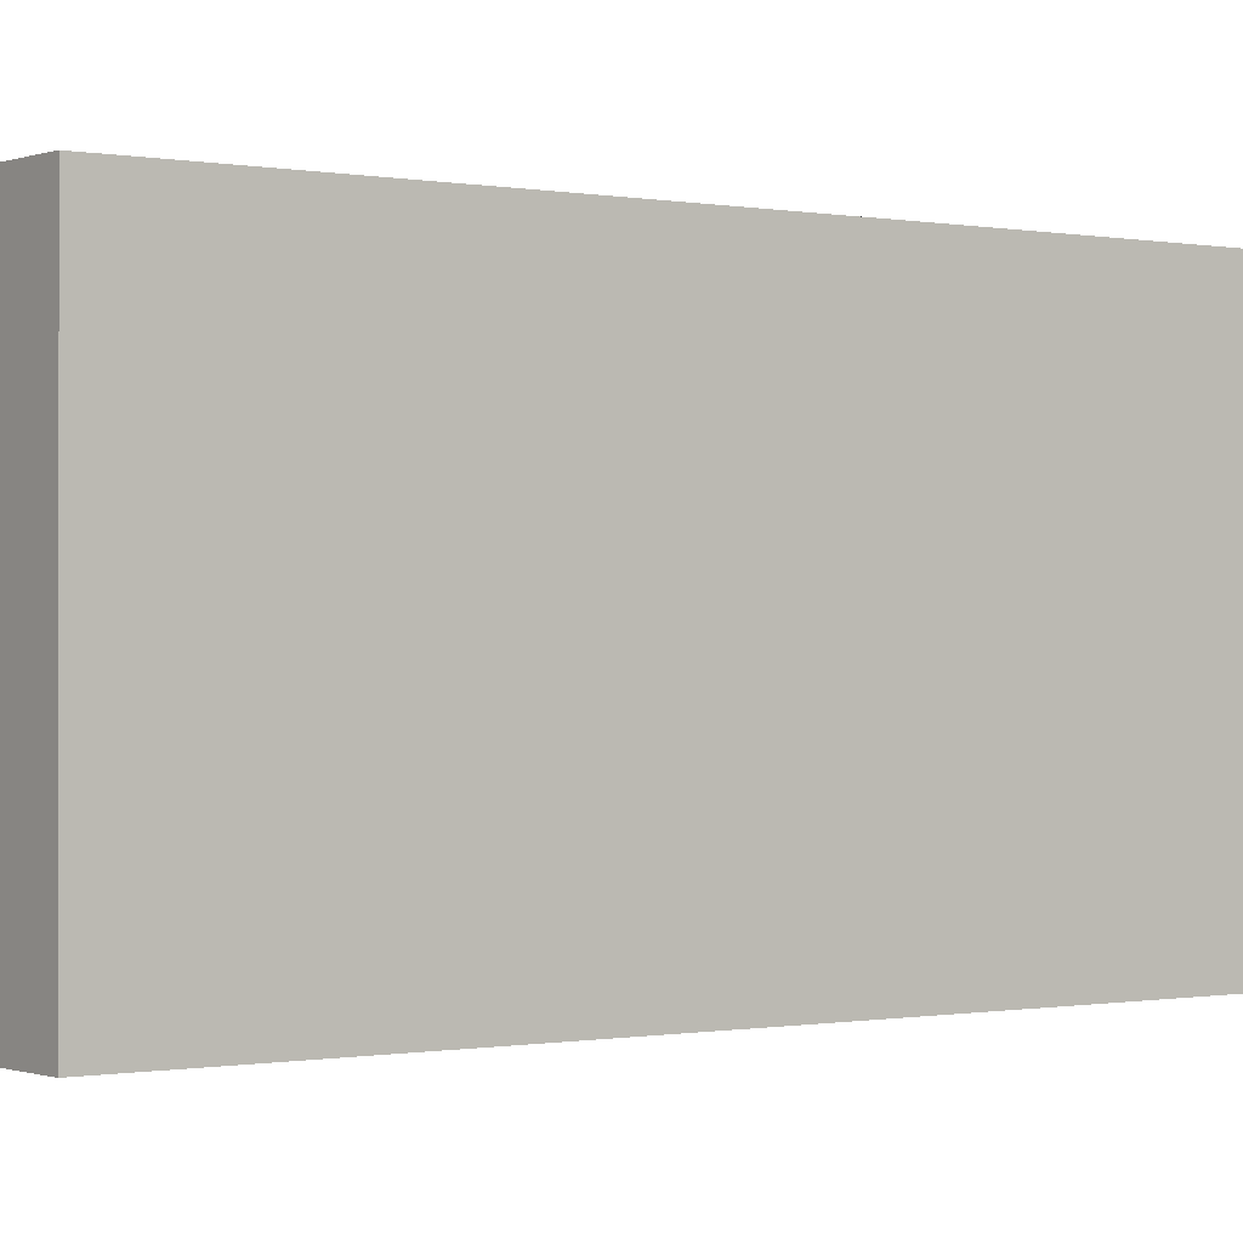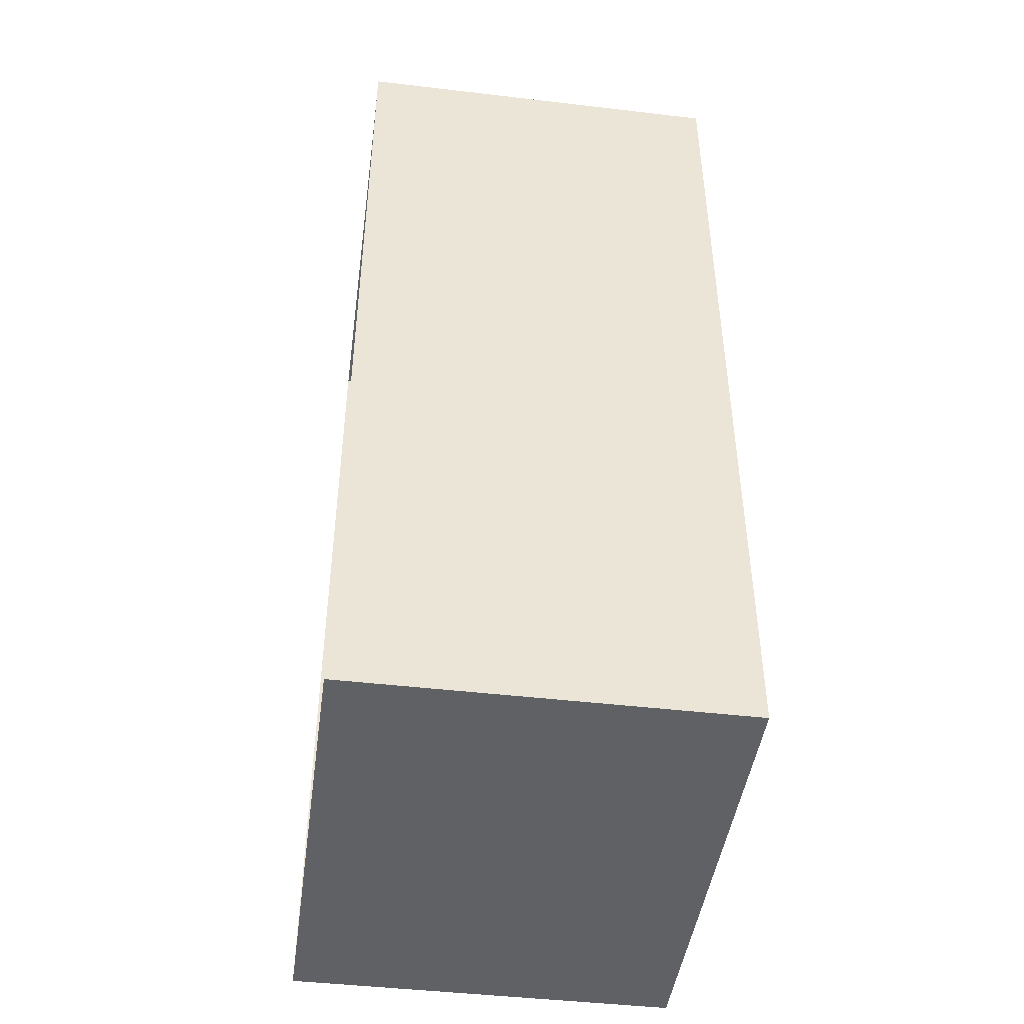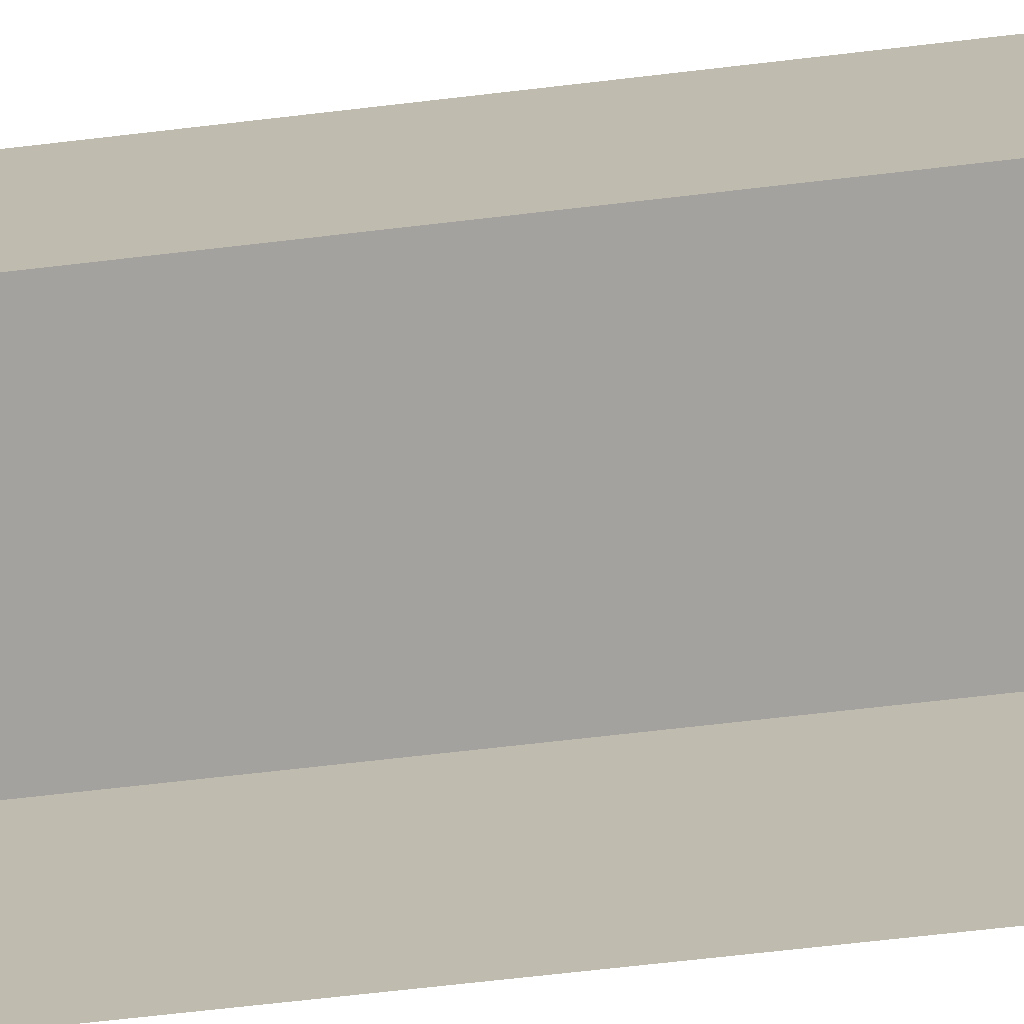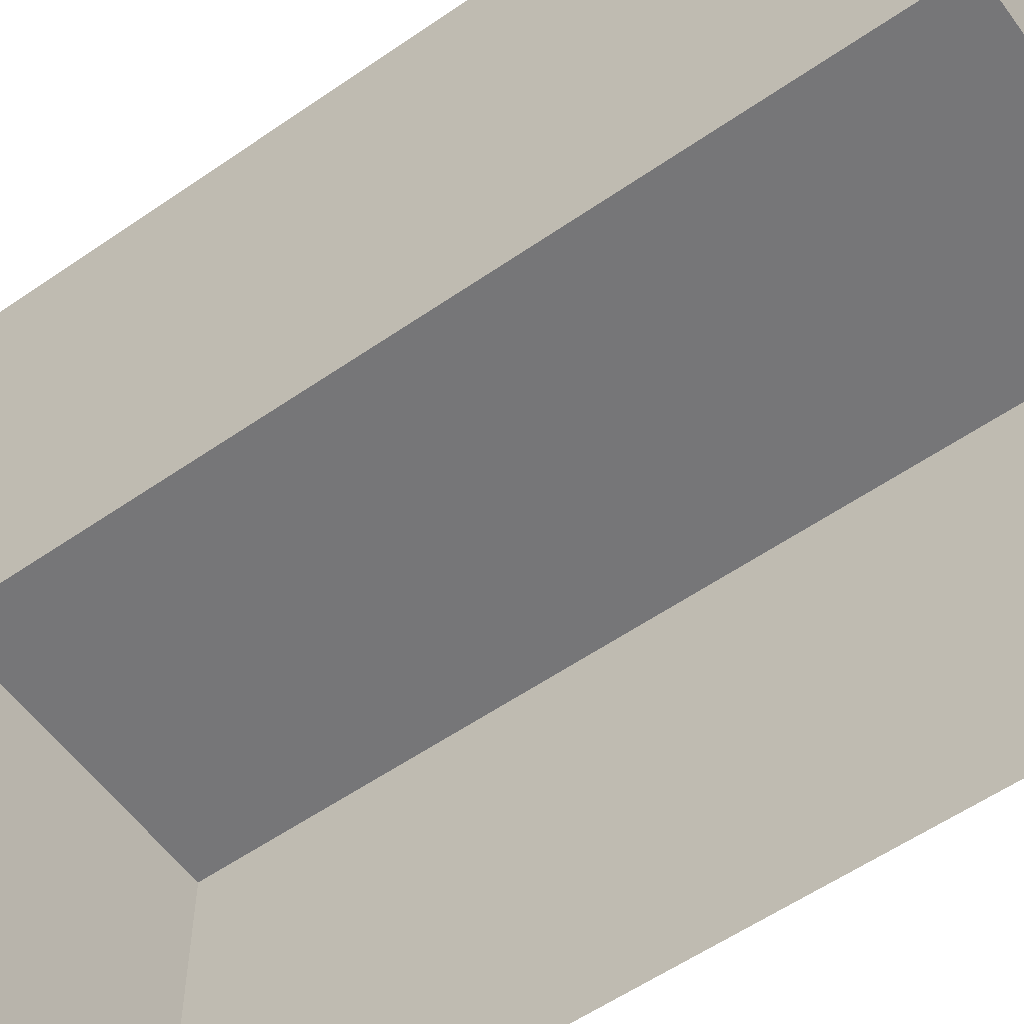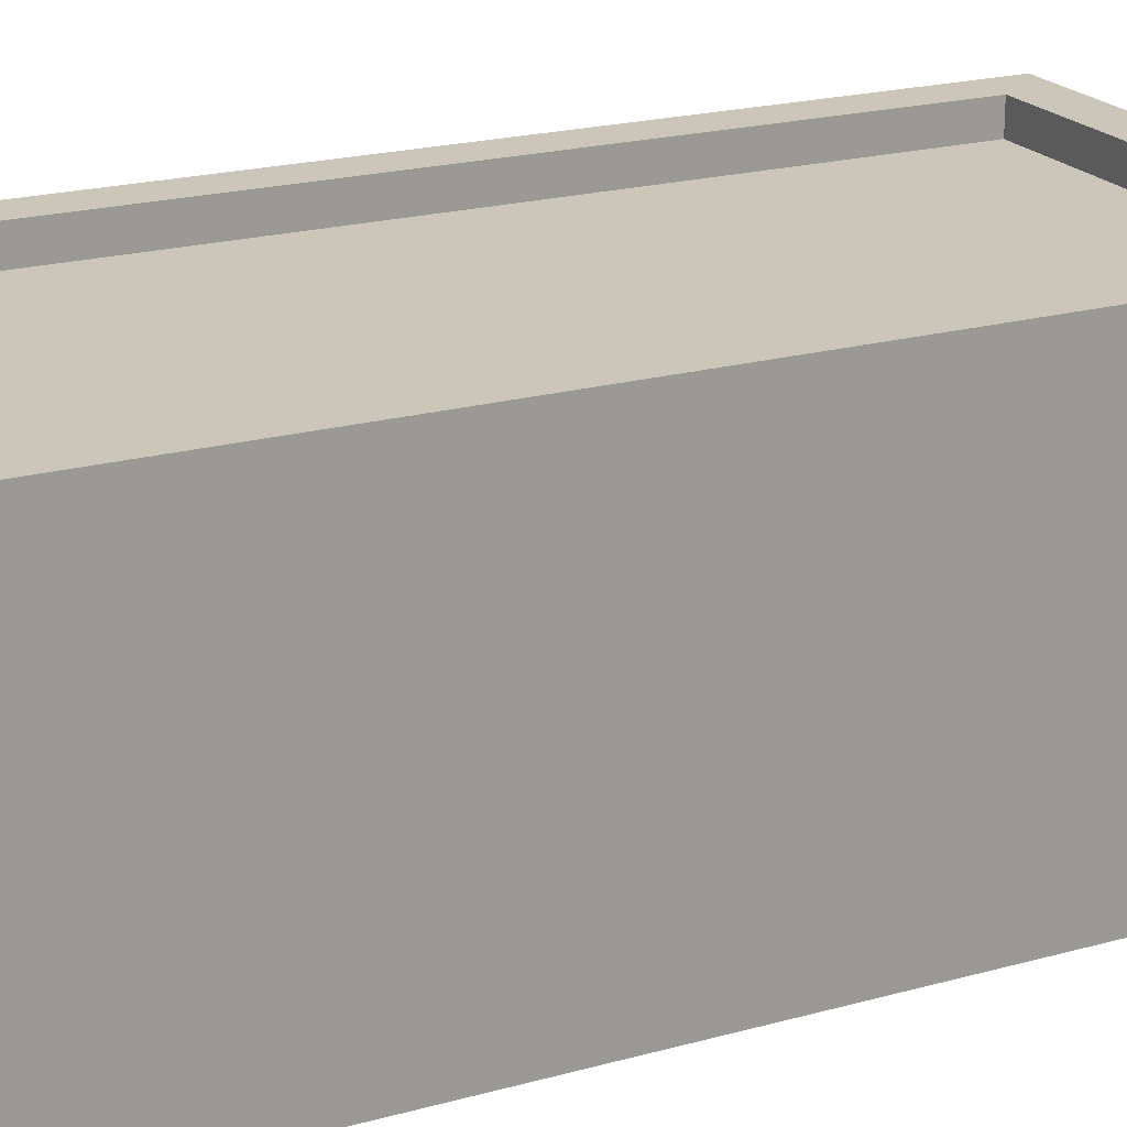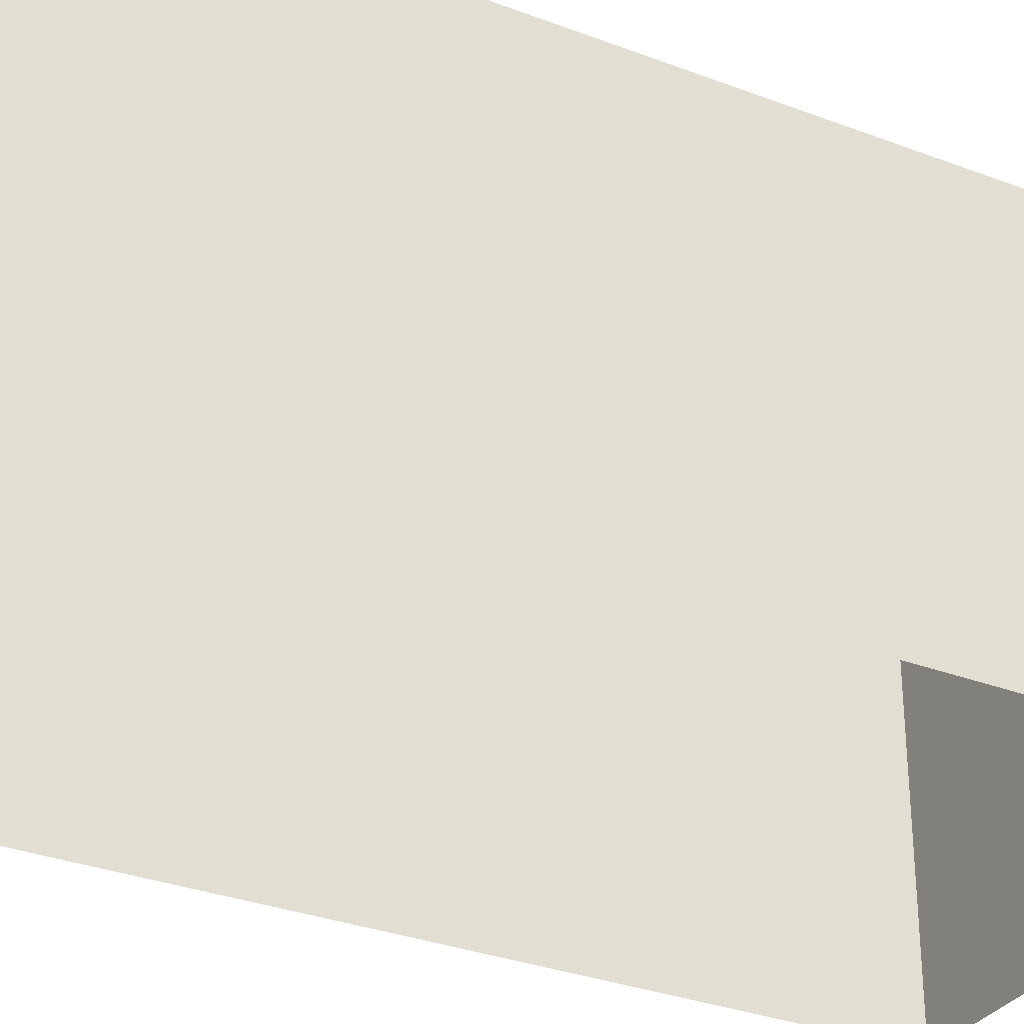
<metadata>
{"format":"obj","ext":"obj","renderer":"f3d","projection":"perspective","resolution":1024,"background":"white","views":[{"elev":-0.4,"azim":-126.7,"up":"+Y"},{"elev":-45.6,"azim":82.3,"up":"+Z"},{"elev":-72.4,"azim":96.5,"up":"+Y"},{"elev":-56.9,"azim":-54.2,"up":"+Y"},{"elev":20.9,"azim":-116.5,"up":"+Y"},{"elev":-31.9,"azim":-118.2,"up":"+Y"}]}
</metadata>
<code>
g fcbg_desert_001_factory_19
v -1.022 1.883 2.232
v -1.022 1.883 -2.23
v 1.022 1.883 -2.23
v 1.022 1.883 2.232
v -1.252 2.829e-05 2.478
v -1.252 2.042 2.478
v 1.252 2.042 2.478
v 1.252 2.829e-05 2.478
v 1.252 2.829e-05 2.478
v 1.252 2.042 2.478
v 1.252 2.042 -2.478
v 1.252 2.829e-05 -2.478
v 1.252 2.829e-05 -2.478
v 1.252 2.042 -2.478
v -1.252 2.042 -2.478
v -1.252 2.829e-05 -2.478
v -1.252 2.829e-05 -2.478
v -1.252 2.042 -2.478
v -1.252 2.042 2.478
v -1.252 2.829e-05 2.478
v -1.022 2.042 2.232
v -1.022 1.883 2.232
v 1.022 1.883 2.232
v 1.022 2.042 2.232
v 1.022 2.042 2.232
v 1.022 1.883 2.232
v 1.022 1.883 -2.23
v 1.022 2.042 -2.23
v 1.022 2.042 -2.23
v 1.022 1.883 -2.23
v -1.022 1.883 -2.23
v -1.022 2.042 -2.23
v -1.022 2.042 -2.23
v -1.022 1.883 -2.23
v -1.022 1.883 2.232
v -1.022 2.042 2.232
v 1.252 2.042 -2.478
v -1.022 2.042 -2.23
v -1.252 2.042 -2.478
v 1.022 2.042 -2.23
v -1.022 2.042 2.232
v 1.252 2.042 2.478
v -1.252 2.042 2.478
v 1.022 2.042 2.232
g fcbg_desert_001_factory_19_0
f 3 2 1
f 4 3 1
f 7 6 5
f 8 7 5
f 11 10 9
f 12 11 9
f 15 14 13
f 16 15 13
f 19 18 17
f 20 19 17
f 23 22 21
f 24 23 21
f 27 26 25
f 28 27 25
f 31 30 29
f 32 31 29
f 35 34 33
f 36 35 33
f 39 38 37
f 38 40 37
f 41 38 39
f 37 40 42
f 43 41 39
f 40 44 42
f 44 41 43
f 42 44 43

</code>
